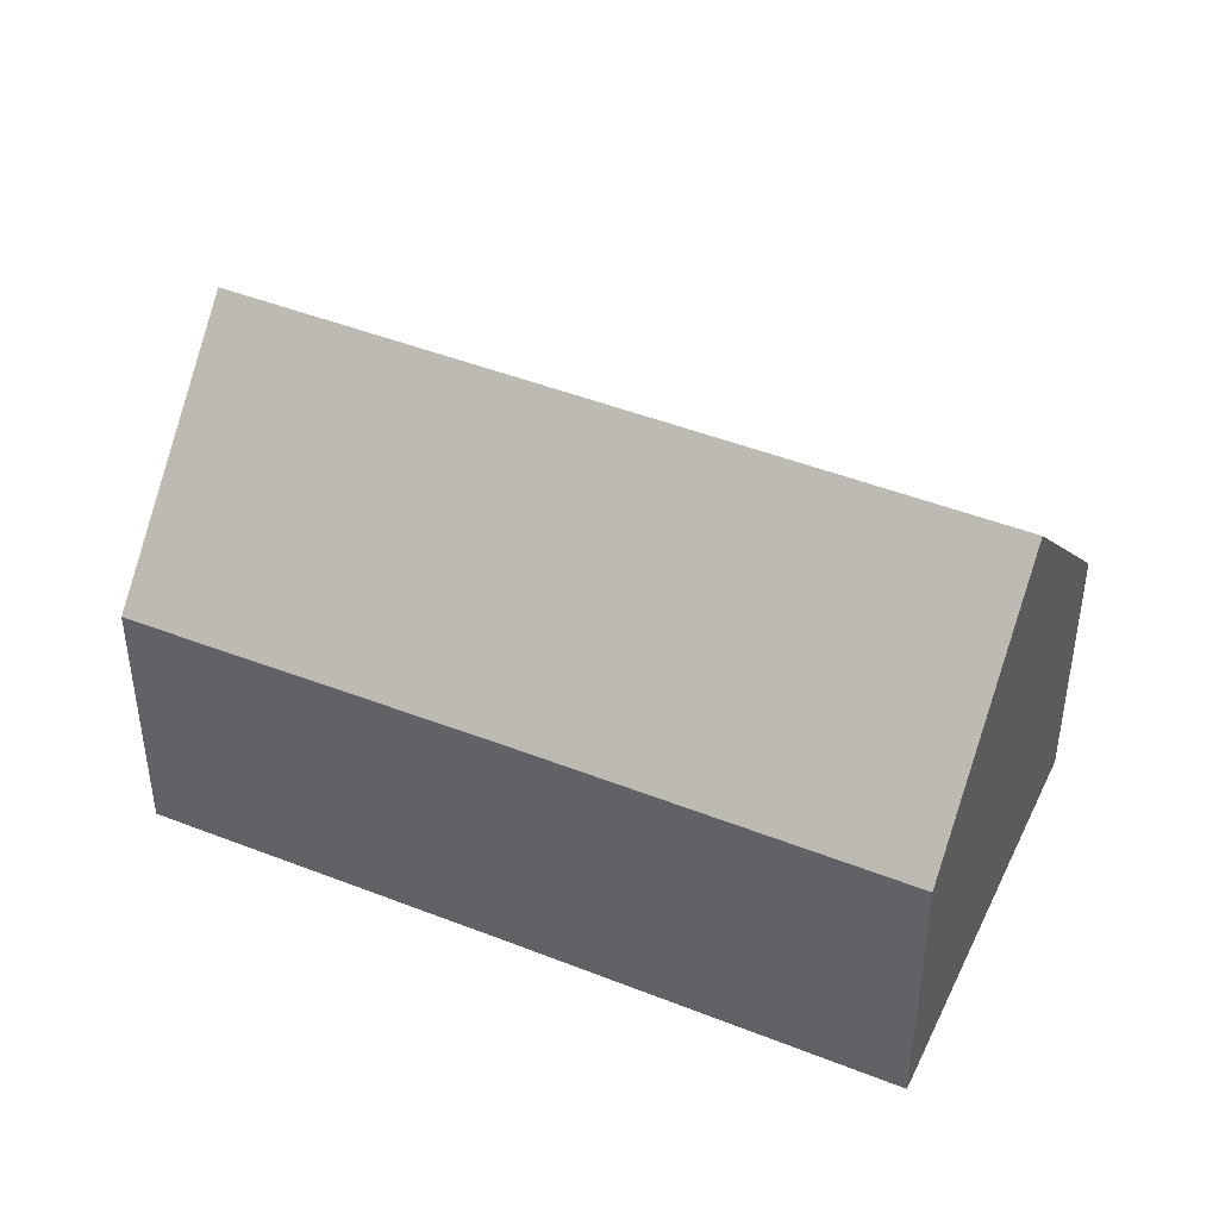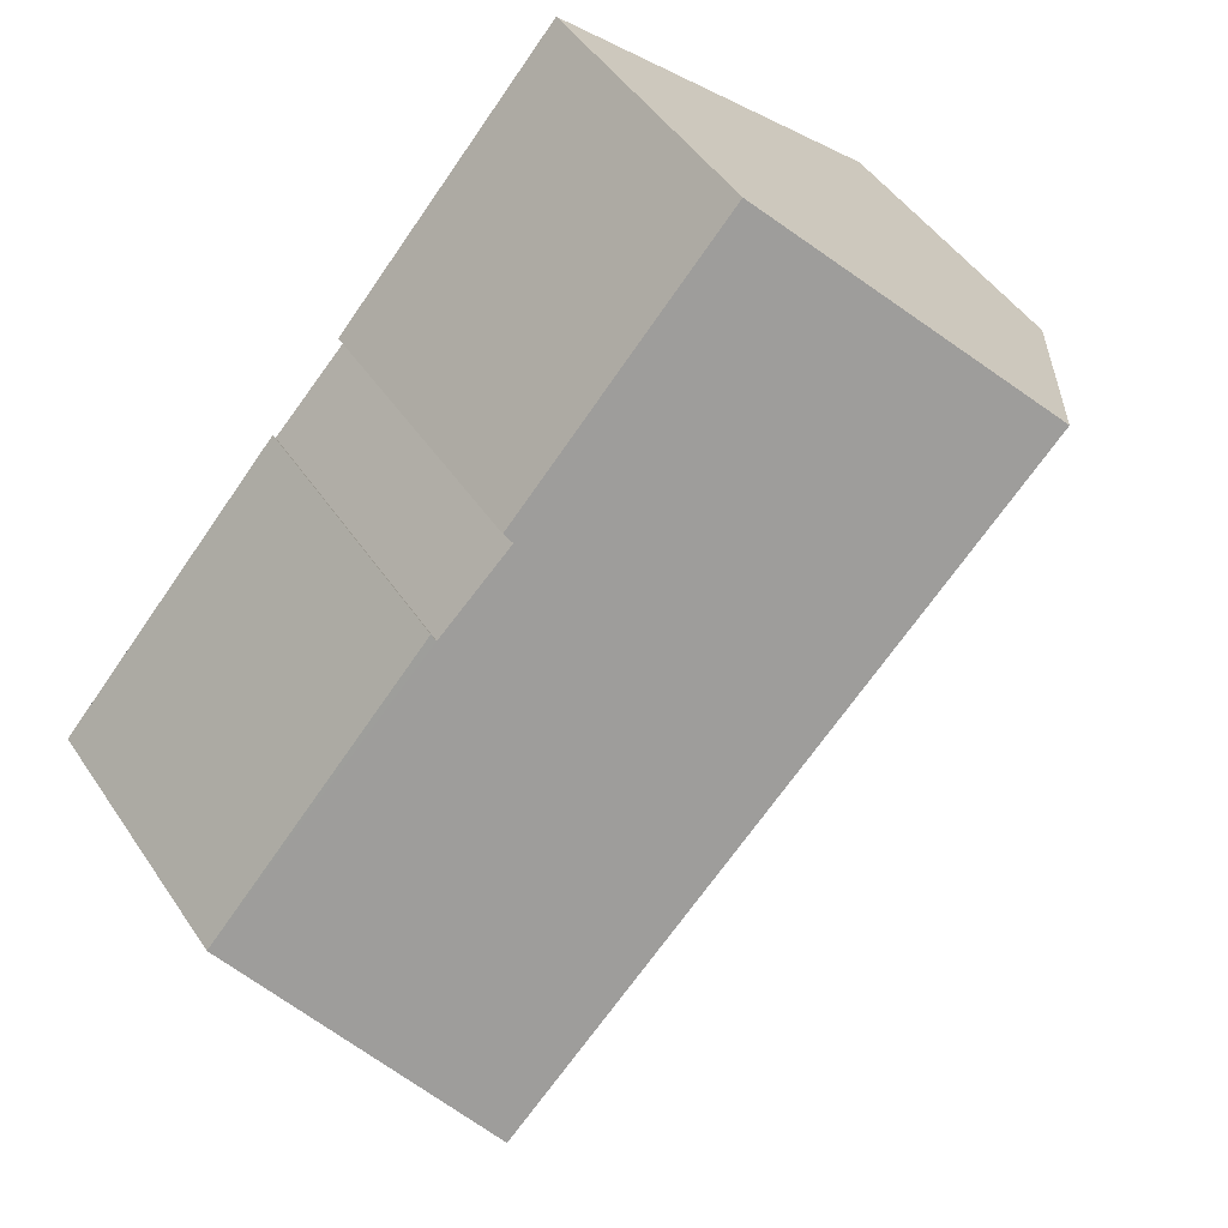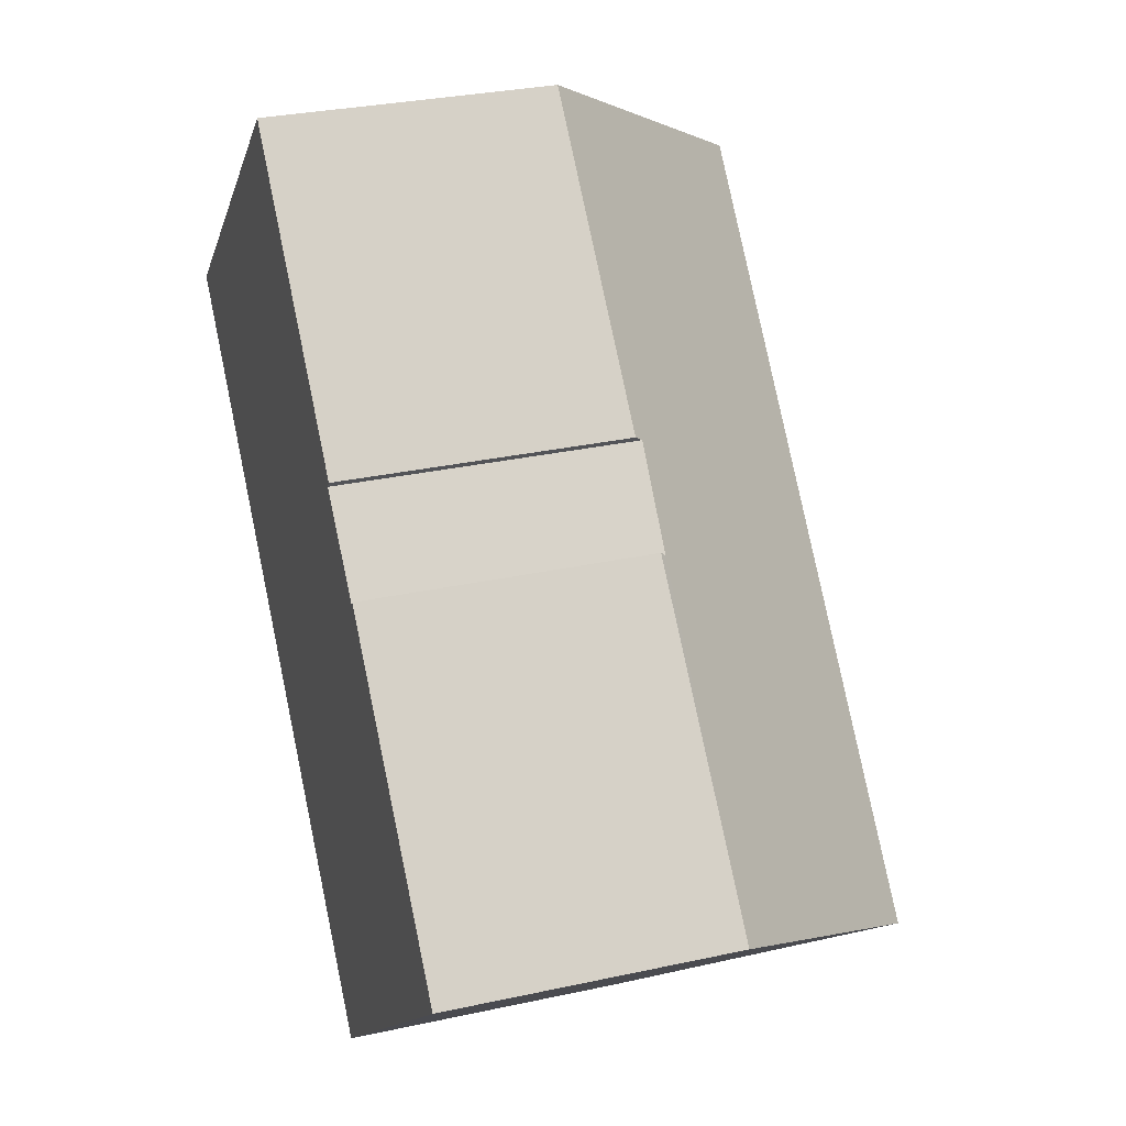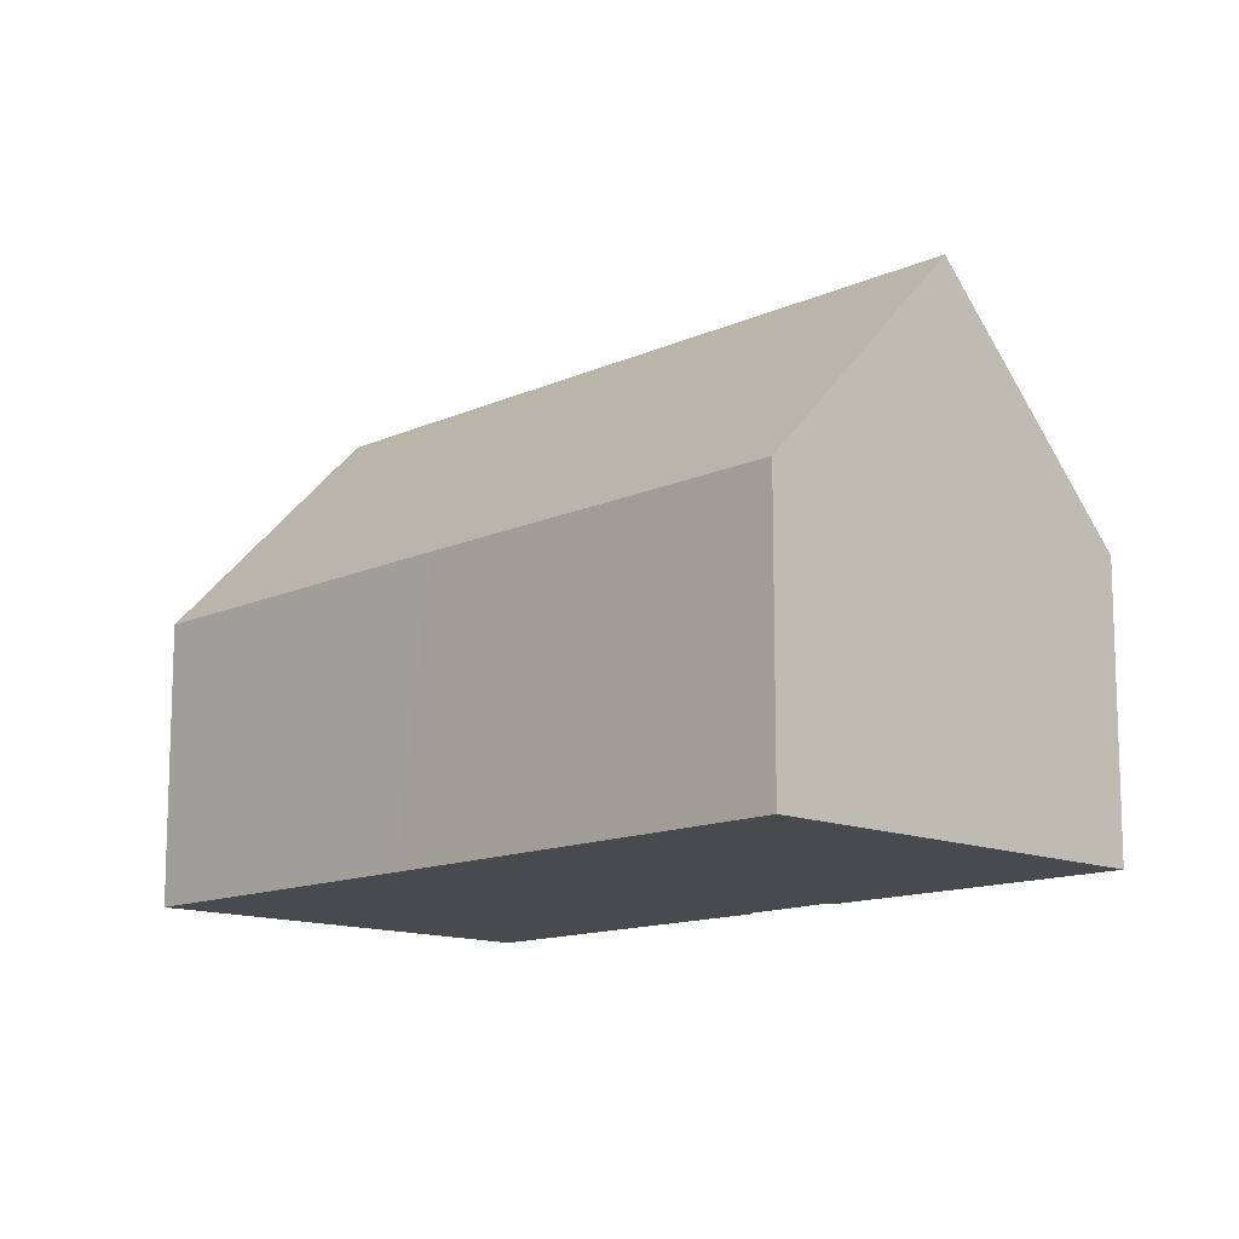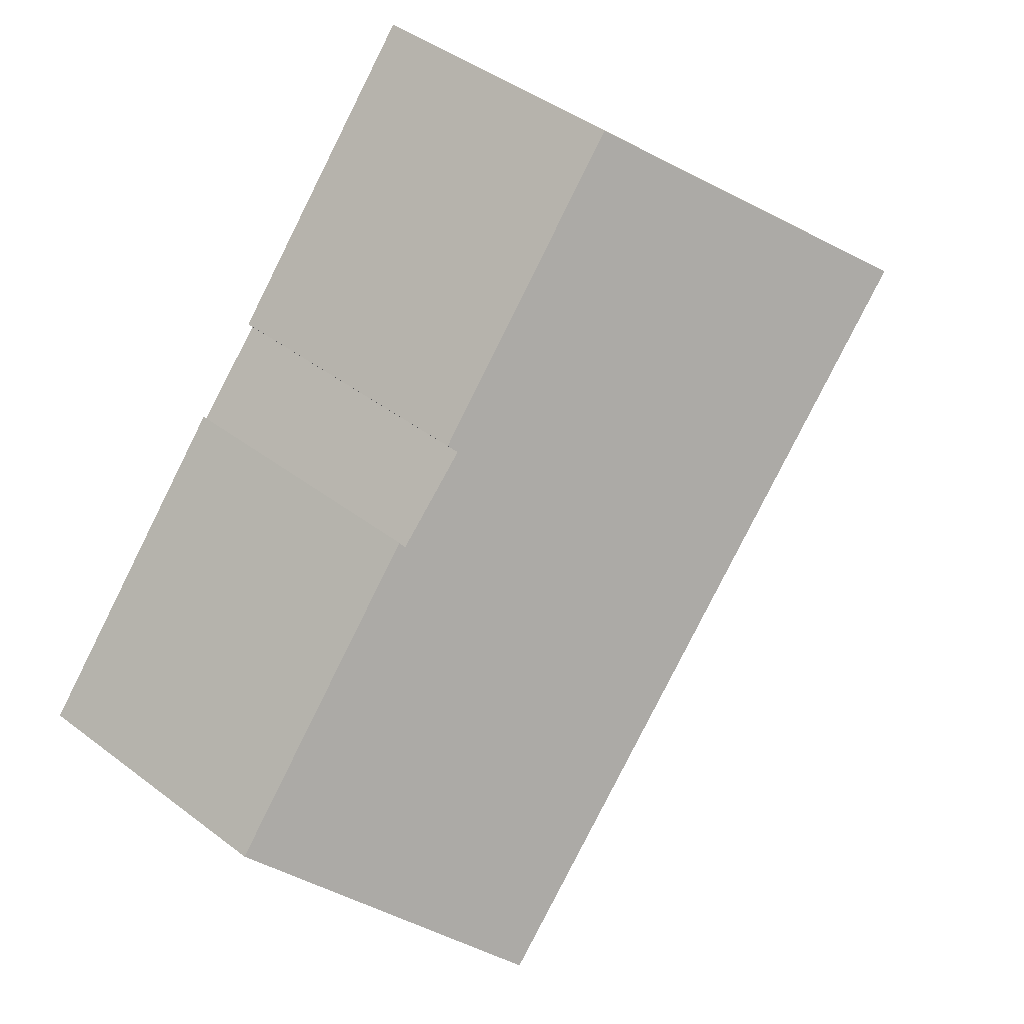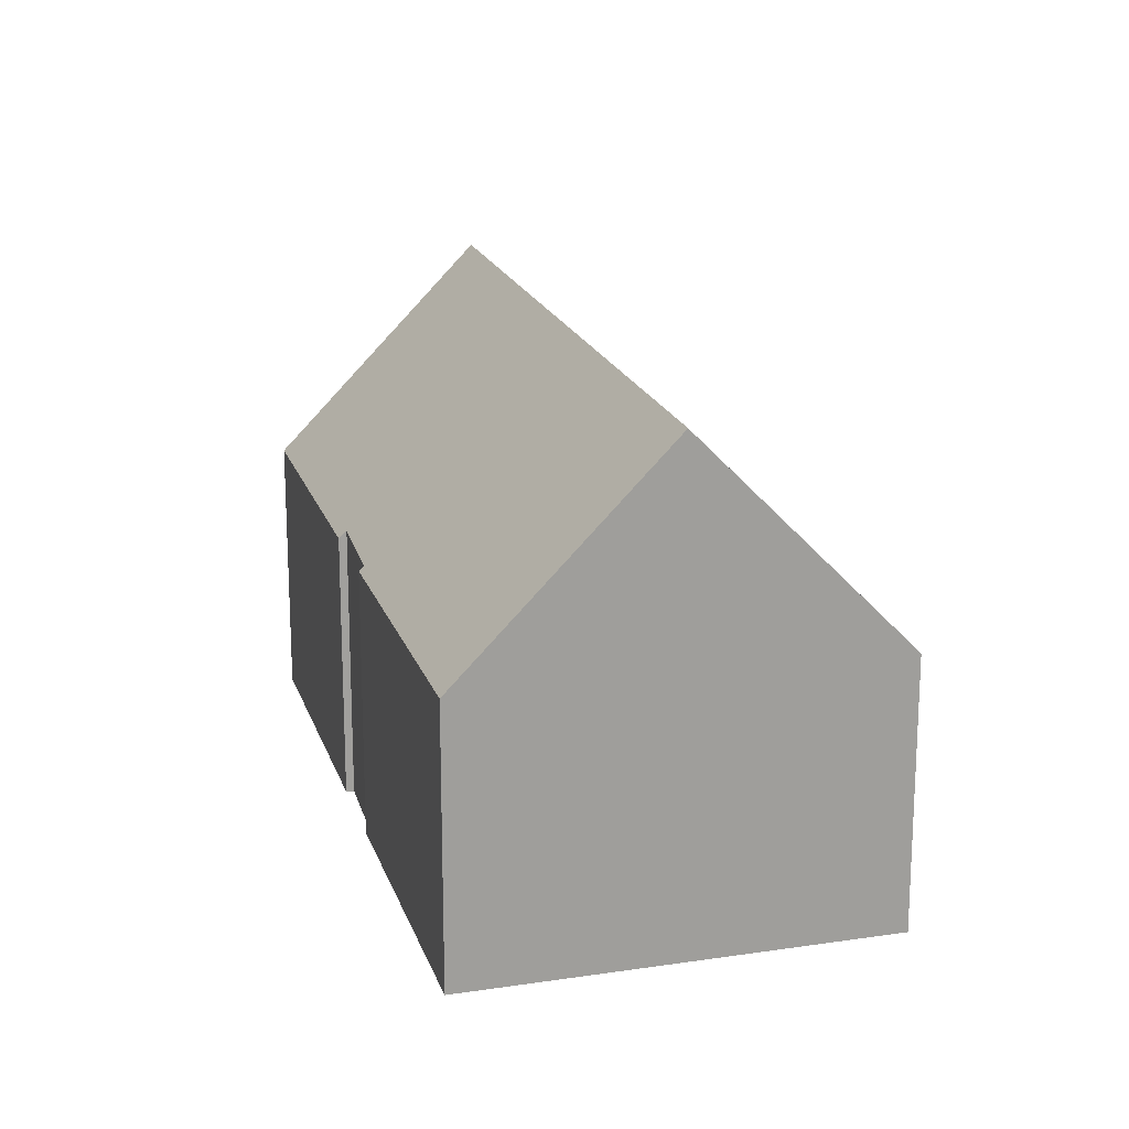
<metadata>
{"format":"obj","ext":"obj","renderer":"f3d","projection":"perspective","resolution":1024,"background":"white","views":[{"elev":44.6,"azim":-107.2,"up":"+Y"},{"elev":47.2,"azim":147.9,"up":"+Z"},{"elev":30.1,"azim":72.3,"up":"+Z"},{"elev":-12.9,"azim":-85.8,"up":"+Y"},{"elev":43.3,"azim":132.0,"up":"+Z"},{"elev":18.7,"azim":122.6,"up":"+Y"}]}
</metadata>
<code>
v  8.025 7.414 -8.918
v  18.58 13.36 -11.83
v  14.12 7.346 -15.76
v  4.374 13.36 3.868
v  7.296 7.422 -8.1
v  6.195 7.426 -6.878
v  0 7.448 4.561e-16
v  22.93 7.481 -7.988
v  16.59 7.566 -1.109
v  16.66 7.43 -0.982
v  14.77 7.425 1.121
v  8.596 7.653 7.602
v  8.784 7.399 7.769
v  14.63 7.643 0.949
v  22.78 7.687 -8.123
v  14.12 9.649e-16 -15.76
v  8.025 5.461e-16 -8.918
v  7.296 4.96e-16 -8.1
v  6.195 4.212e-16 -6.878
v  0 0 0
v  4.374 -2.368e-16 3.868
v  8.596 -4.655e-16 7.602
v  8.784 -4.757e-16 7.769
v  16.59 6.791e-17 -1.109
v  16.66 6.013e-17 -0.982
v  14.77 -6.864e-17 1.121
v  14.63 -5.811e-17 0.949
v  22.93 4.891e-16 -7.988
v  22.78 4.974e-16 -8.123
v  18.58 7.243e-16 -11.83
g defaultobject
f 1 2 3
f 2 1 4
f 4 1 5
f 4 5 6
f 4 6 7
f 8 9 10
f 11 12 13
f 12 11 4
f 4 11 14
f 4 14 2
f 2 14 9
f 2 9 8
f 2 8 15
f 16 1 3
f 1 16 17
f 1 17 5
f 5 17 6
f 6 17 7
f 7 17 18
f 7 18 19
f 7 19 20
f 20 4 7
f 4 20 12
f 12 20 21
f 12 21 22
f 12 22 13
f 13 22 23
f 24 10 9
f 10 24 25
f 13 26 11
f 26 13 23
f 27 9 14
f 9 27 24
f 10 28 8
f 28 10 25
f 11 27 14
f 27 11 26
f 15 3 2
f 3 15 8
f 3 8 28
f 3 28 29
f 3 29 30
f 3 30 16
f 23 27 26
f 27 23 17
f 17 23 18
f 18 23 19
f 19 23 22
f 19 22 21
f 19 21 20
f 25 29 28
f 29 25 30
f 30 25 16
f 16 25 24
f 16 24 17
f 17 24 27

</code>
